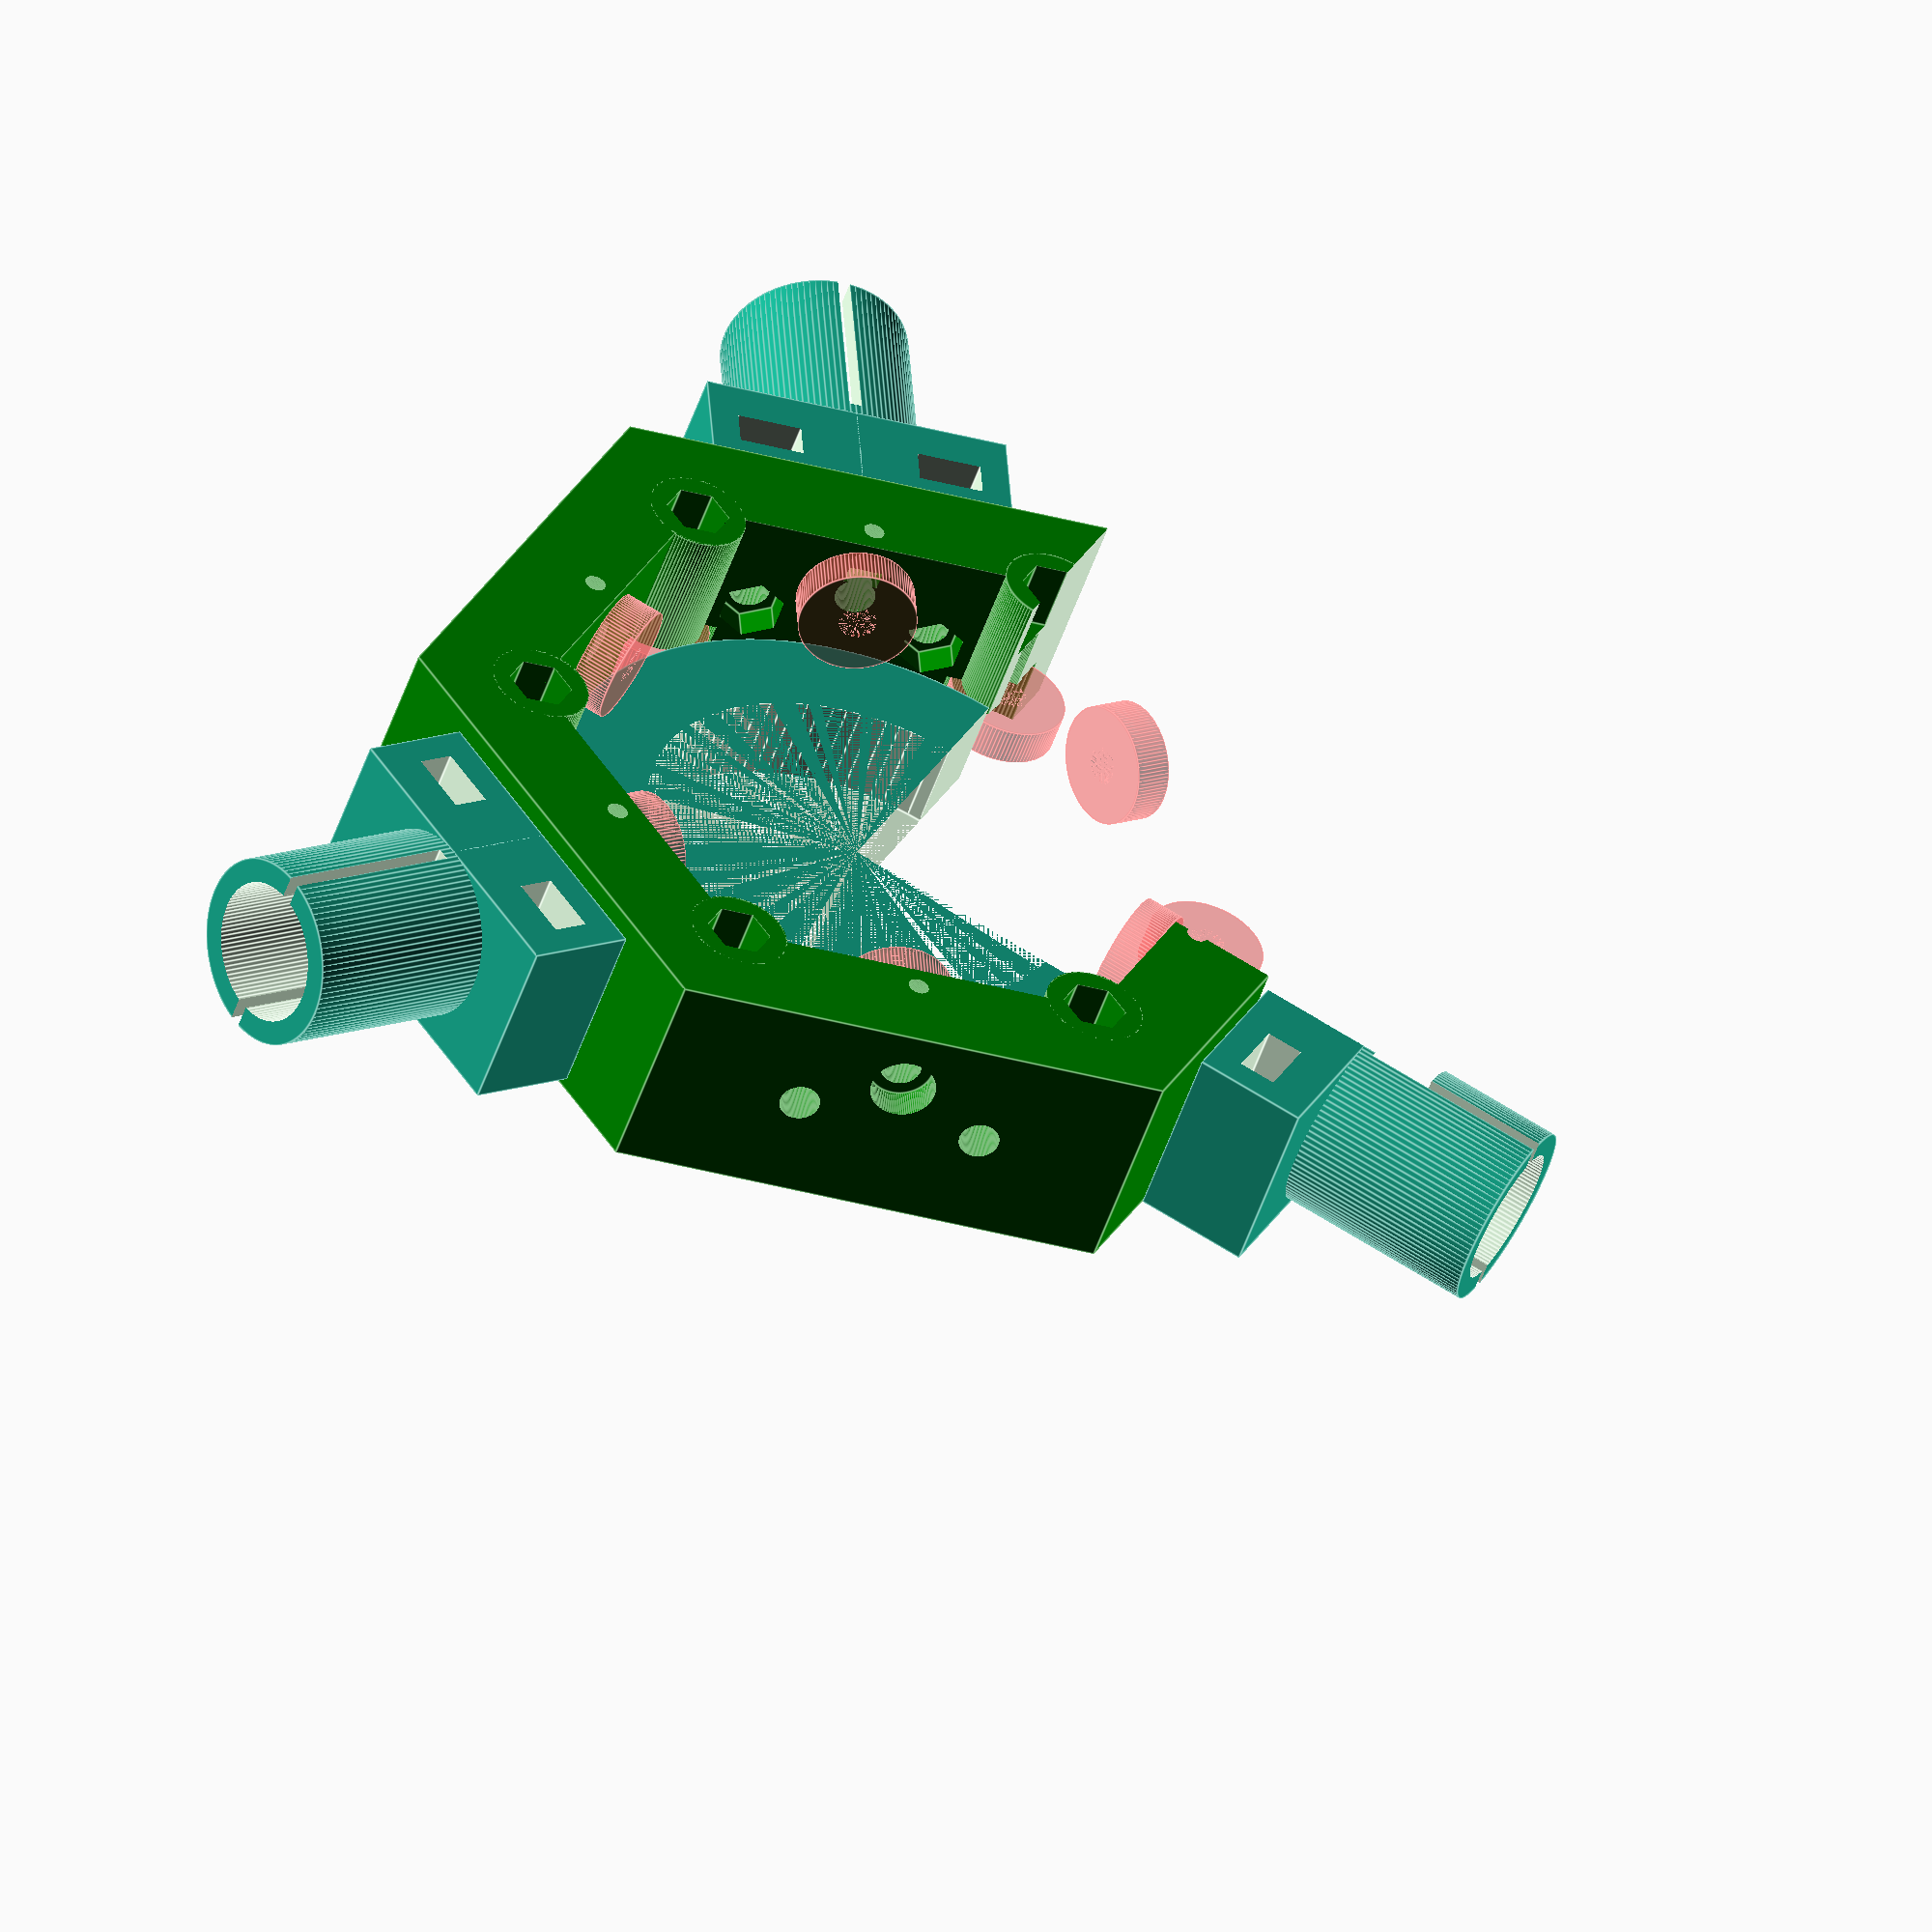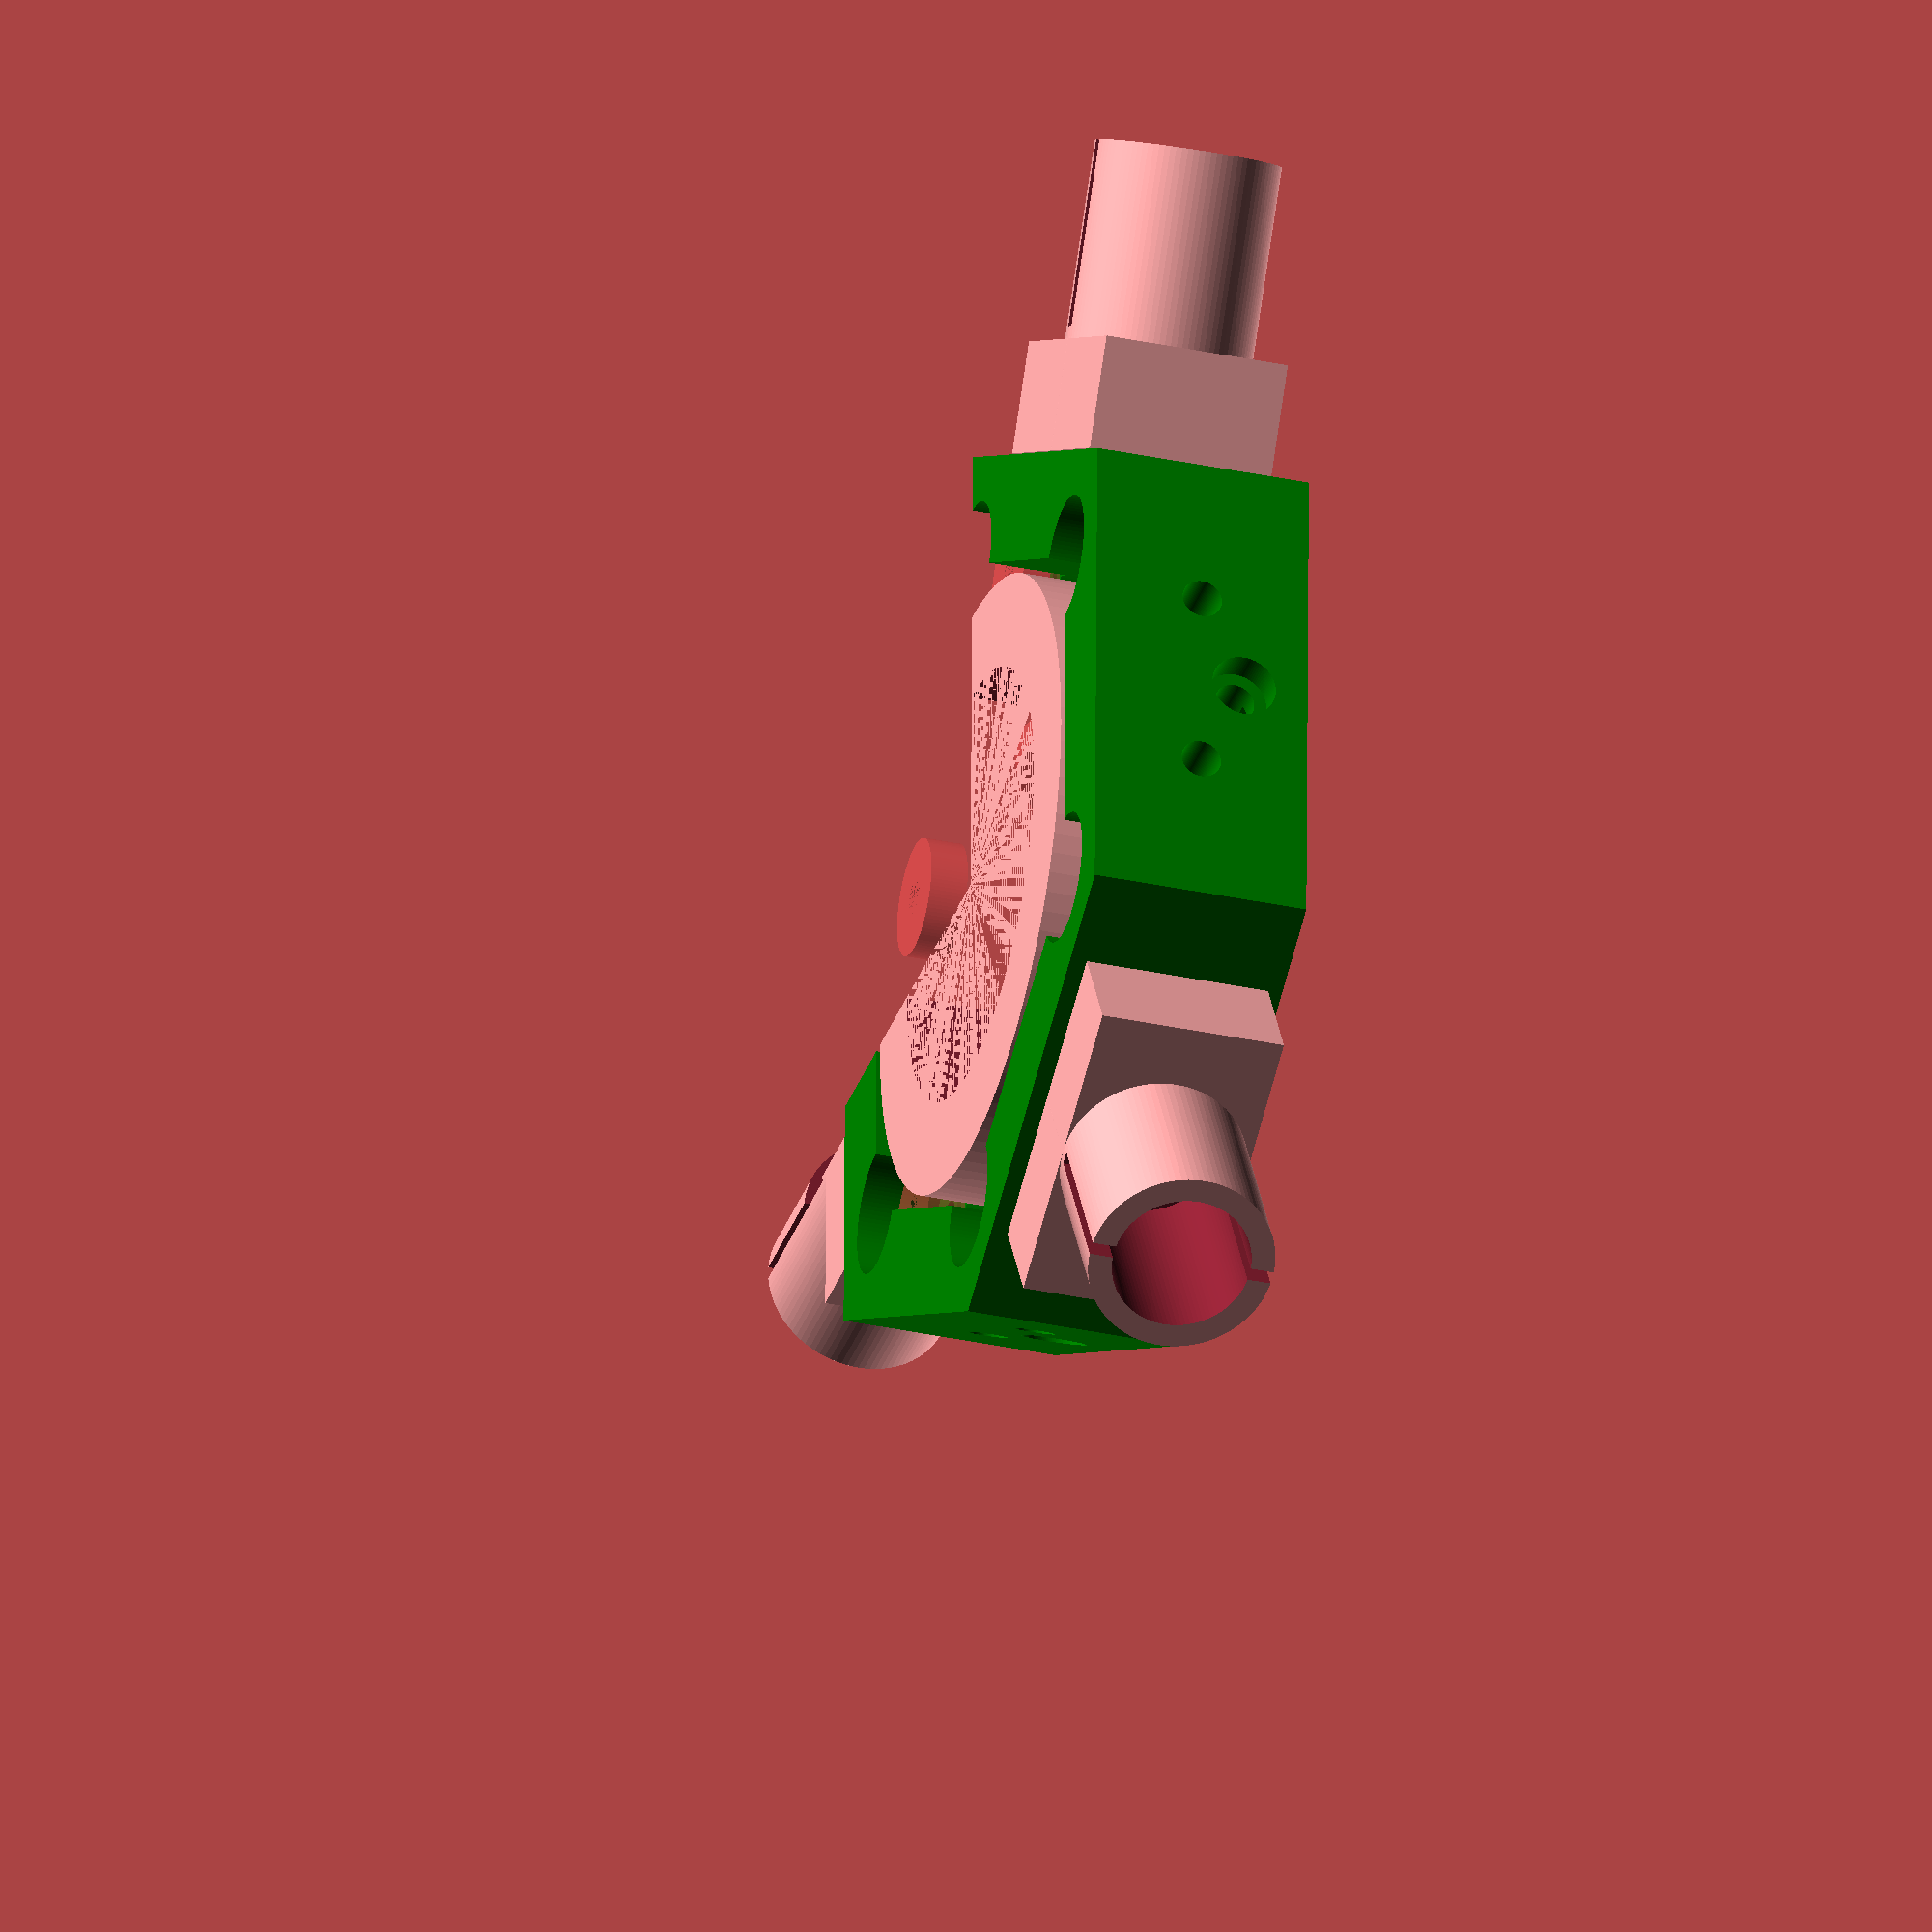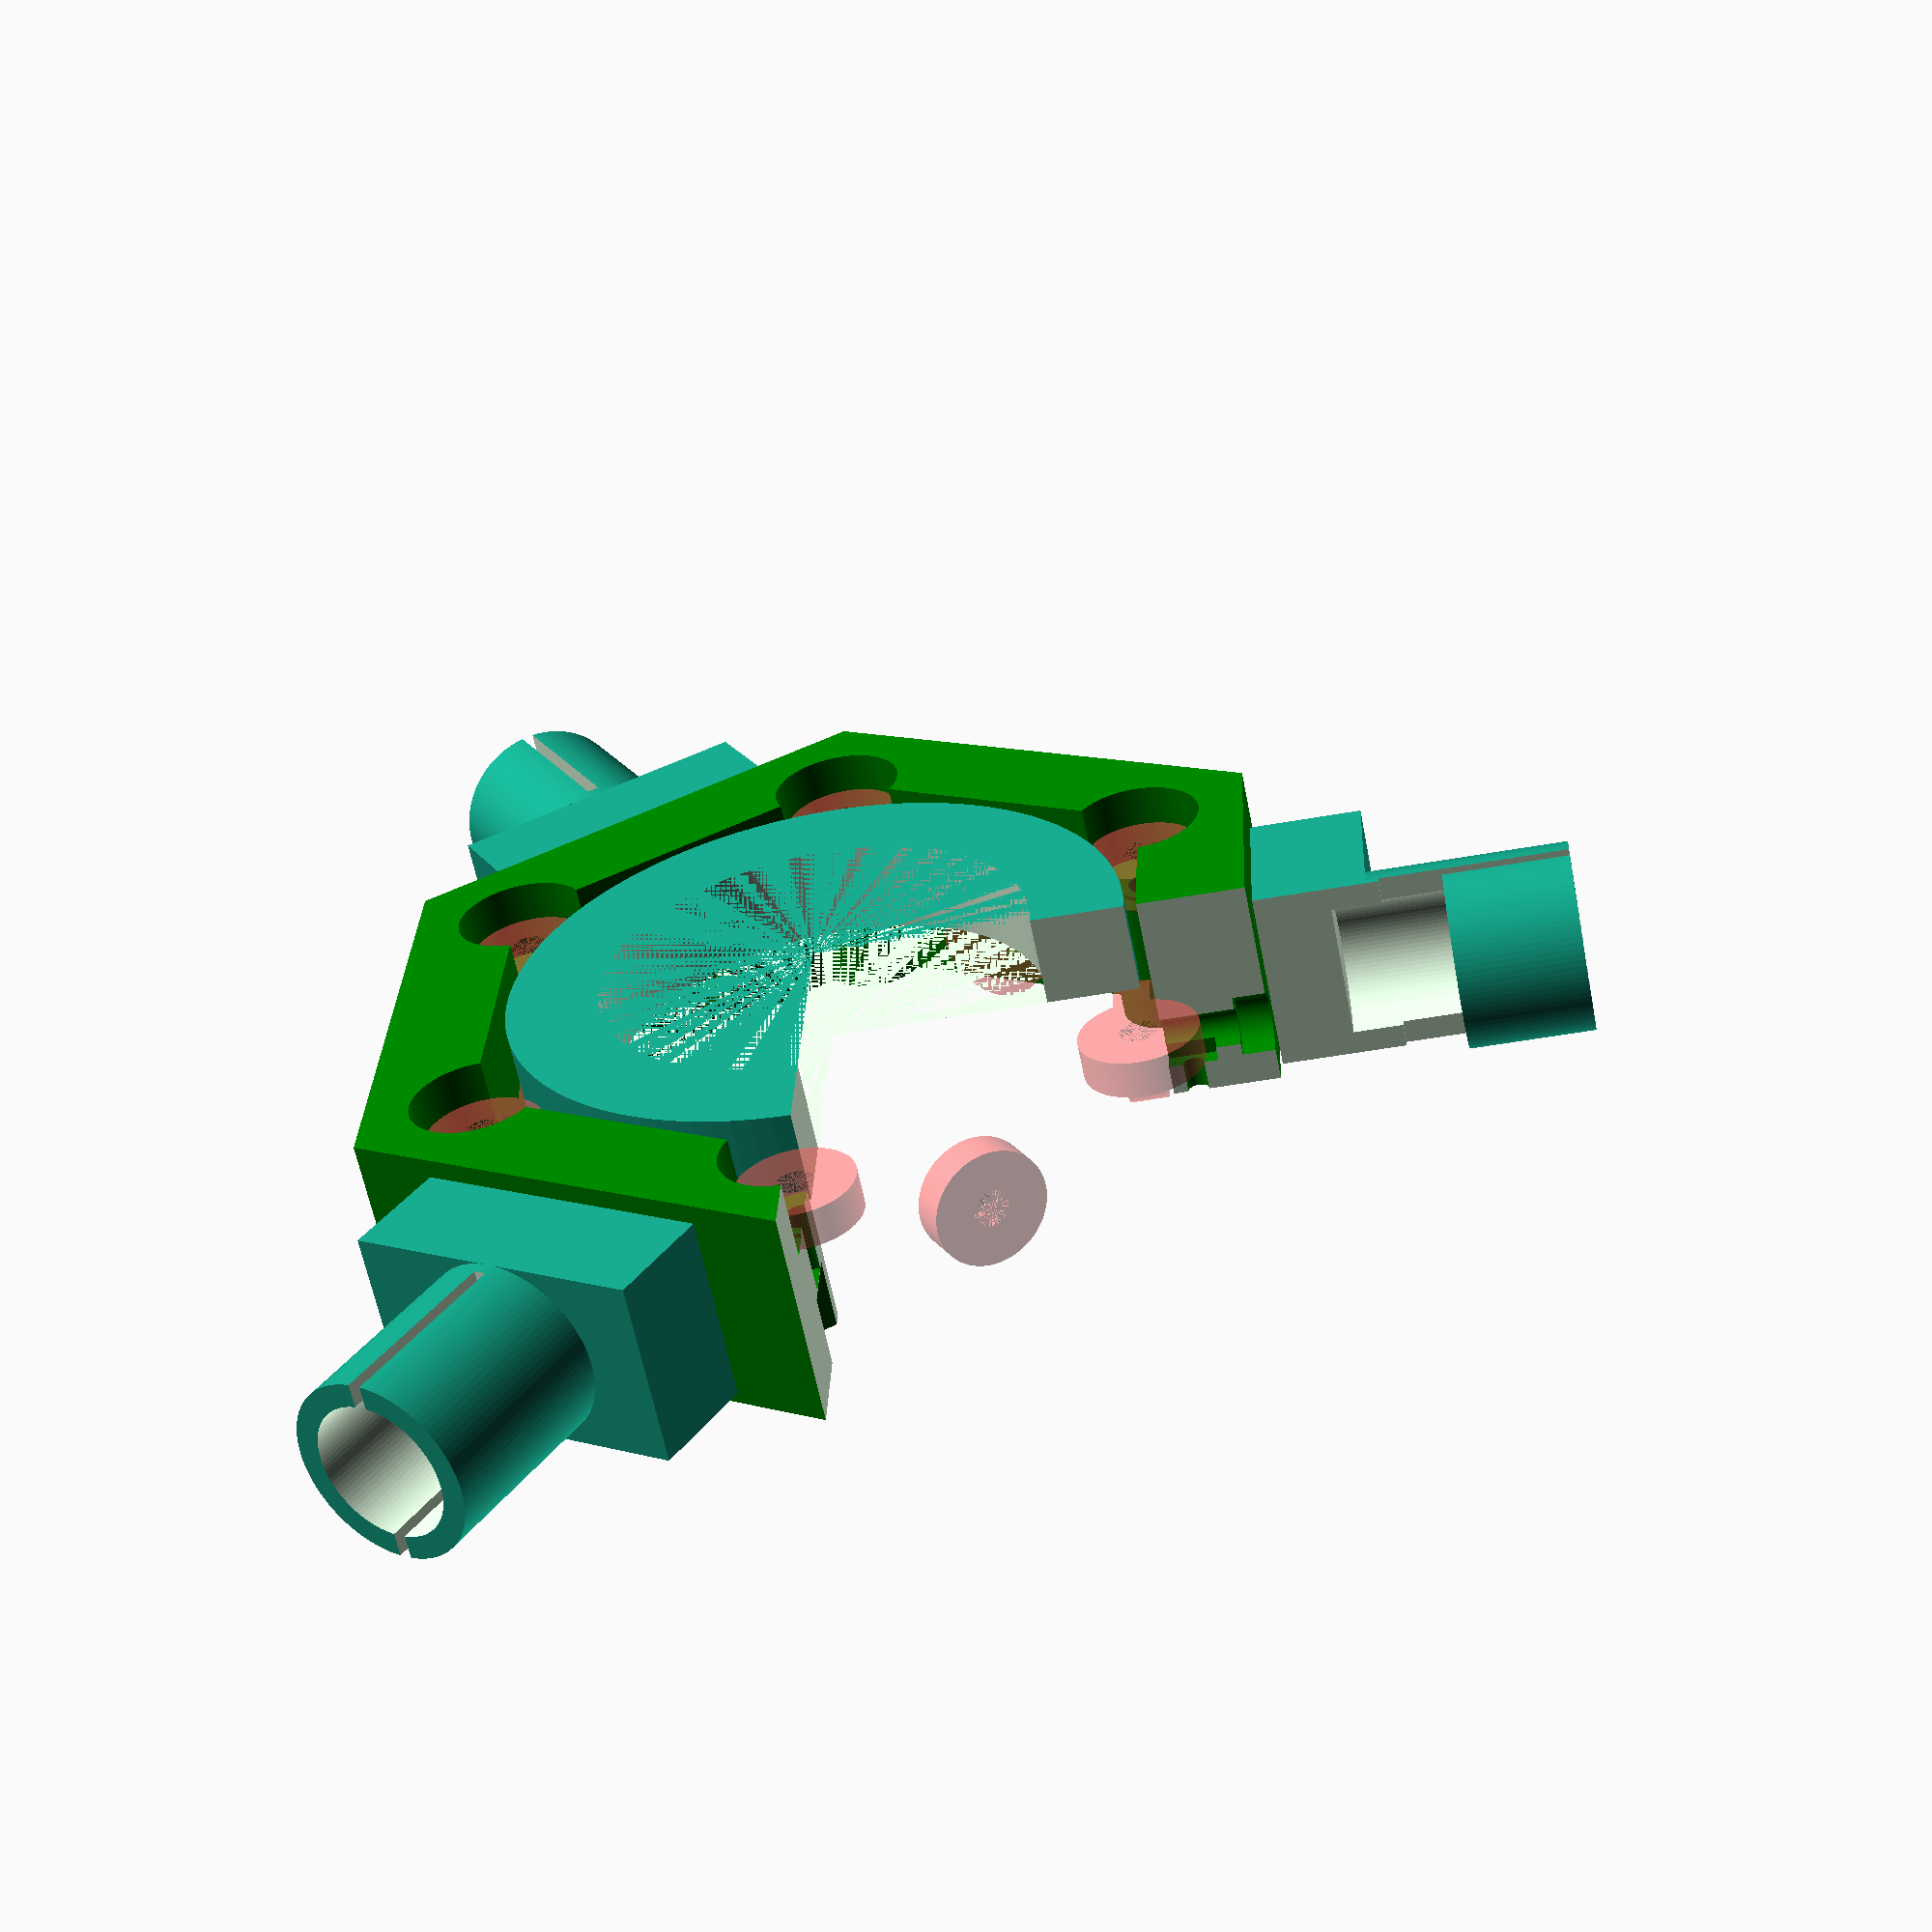
<openscad>
$fn=100;
pipe_out = 22;
pipe_wall = 2;
cl = 0.1;
lay = 0.3;


bearing_626_D = 19;
bearing_626_d = 6;
bearing_626_B = 6;


// sroub M6
m6_d = 6.5;
m6_dk = 10.5;  // prumer hlavy sroubu
m6_k = 6;   // delka hlavy sroubu
m6_e = 10.5; // prumer hexa hlavy
// matice M6
n6_s = 10.5; // matice vzdalenost plosek
n6_e = 11.5; // matice vnejsi prumer (pro diry)
n6_m = 6;

// sroub M3
m3_d = 3.4;
m3_dk = 6.5;  // prumer hlavy sroubu
m3_k = 3;   // delka hlavy sroubu
m3_e = 6.3; // prumer hexa hlavy
m3_nh = 3;
m3_ns = 5.5; // dira pro matici

// ground part
gr_rail_d = 300;
gr_rail_h = 40-5;
gr_bearing_h = gr_rail_h-m6_k-bearing_626_B;
gr_center_d = 160;
gr_wall_thickness = (gr_rail_d-gr_center_d)/2;

gr_spike_d = gr_rail_h-8; // jak daleko od kraje srouby pro pripevneni pavouka


// ground part center
grc_h = 5; // celkova vyska gpc

// pipe holder
gr_ph_h = 30;
gr_ph_dist = 30; // vzdalenost dvou der pro pridelani na stredni dil..


// 1st rotating part
dr_rod_d = 100;


//Base part - "big bearing inner part"
base_below = 15;   // jak hluboko ma byt v GroundPart Center
base_cylinder_thicknes = 15; // jak silný bude material pro pridelani kruhove casti


module bearing_626(){
    color("red") difference(){
        cylinder(h=bearing_626_B, d=bearing_626_D);
        cylinder(h=bearing_626_B, d=bearing_626_d);
    }
}

module m6(l=40){
    difference(){
        cylinder(d=m6_dk, h=m6_k);
        cylinder(d=5, h=m6_k);
    }
    translate([0,0,-l]) cylinder(d=6, h=l);
}


module groundp_center(){
    difference(){
        union(){
            difference(){
                 cylinder(h=gr_rail_h, d=gr_center_d, $fn=6);
                 translate([0,0,-cl]) cylinder(h=gr_rail_h+2*cl, d=gr_center_d-2*20, $fn=6);
            }
            
            // material pro drzeni lozisk...
            for(i=[1:6]){
               #rotate([0,0,360/6*i]) translate([(dr_rod_d+bearing_626_D)/2, 0, gr_bearing_h]) bearing_626();
               rotate([0,0,360/6*i]) translate([(dr_rod_d+bearing_626_D)/2, 0, 0]) cylinder(h=gr_rail_h, d=bearing_626_D-3);
            }
            
        }// union
        
  
   // diry pro srouby a loziska..
        for(i=[1:6]){
           rotate([0,0,360/6*i]) translate([(dr_rod_d+bearing_626_D)/2, 0, gr_bearing_h]) cylinder(h=gr_rail_h, d=bearing_626_D+2);
           rotate([0,0,360/6*i]) translate([(dr_rod_d+bearing_626_D)/2, 0, gr_bearing_h-2*lay]) difference(){
                    cylinder(h=gr_rail_h, d=bearing_626_D+2);
                    cylinder(h=gr_rail_h, d=bearing_626_d+4);
           }
           rotate([0,0,360/6*i]) translate([(dr_rod_d+bearing_626_D)/2, 0, m6_k+5+lay*2]) cylinder(h=gr_rail_h, d=m6_d);
           rotate([0,0,360/6*i]) translate([(dr_rod_d+bearing_626_D)/2, 0, -cl]) cylinder(h=m6_d+5, d=m6_e, $fn=6);
        }
   // diry pro pripevneni pavouka a spodní desky
        for(i=[1:6]){
            
           // pro pripevneni pavouka vzdy dvojic der a odpovidajici rozsireni pro hlavu
           rotate([0,0,360/6*i+360/12]) translate([(dr_rod_d)/2, gr_ph_dist/2, gr_rail_h/2]) rotate([0,90,0]) cylinder(h=gr_rail_h, d=m6_d);
           rotate([0,0,360/6*i+360/12]) translate([(dr_rod_d)/2+1, gr_ph_dist/2, gr_rail_h/2]) rotate([0,90,0]) cylinder(h=m6_k, d=m6_e, $fn=6);
            
           rotate([0,0,360/6*i+360/12]) translate([(dr_rod_d)/2, -gr_ph_dist/2, gr_rail_h/2]) rotate([0,90,0]) cylinder(h=gr_rail_h, d=m6_d);
           rotate([0,0,360/6*i+360/12]) translate([(dr_rod_d)/2+1, -gr_ph_dist/2, gr_rail_h/2]) rotate([0,90,0]) cylinder(h=m6_k, d=m6_e, $fn=6);
            
           // pripevneni spodni desky
           rotate([0,0,360/6*i+360/12]) translate([(dr_rod_d)/2, -m3_ns/2, 5]) cube([10, m3_ns, m3_nh]);
           rotate([0,0,360/6*i+360/12]) translate([(dr_rod_d)/2+6, 0, -1]) rotate([0,0,0]) cylinder(h=7, d=m3_d);
           rotate([0,0,360/6*i+360/12]) translate([(dr_rod_d)/2+6, 0, 5+m3_nh+lay]) rotate([0,0,0]) cylinder(h=4, d=m3_d);
           //rotate([0,0,360/6*i+360/12]) translate([(dr_rod_d)/2, -10, 5]) rotate([0,90,0]) cylinder(h=gr_rail_h, d=m6_d);
        }
        
    // Diry pro pripevneni spodnich lozisk...

        for(i=[1:6]){
           #rotate([0,0,360/6*i]) translate([0,(dr_rod_d+bearing_626_D)/2-bearing_626_B-2, gr_rail_h-bearing_626_D/2-base_below]) rotate([90,0,0]) bearing_626();
            rotate([0,0,360/6*i]) translate([0, dr_rod_d/2, gr_rail_h-bearing_626_D/2-base_below])
                            rotate([-90,0,0]) cylinder(d=m6_d, h=20);
            rotate([0,0,360/6*i]) translate([0, dr_rod_d/2+base_cylinder_thicknes-1, gr_rail_h-bearing_626_D/2-base_below])
                            rotate([-90,0,0]) cylinder(d=m6_dk, h=m6_k+1);            
        }
    }
}



module groundp_shield(){
    difference(){
        cylinder(h=grc_h, d= gr_center_d, $fn=6);
        translate([0,0,3])cylinder(h=grc_h, d= gr_center_d-2*30, $fn=6);
        
        for(i=[1:6]){ 
           // pripevneni spodni desky
           rotate([0,0,360/6*i+360/12]) translate([(dr_rod_d)/2+6, 0, m3_k+lay])cylinder(h=5, d=m3_d);
           rotate([0,0,360/6*i+360/12]) translate([(dr_rod_d)/2+6, 0, 0])cylinder(h=m3_k, d=m3_dk);
           //rotate([0,0,360/6*i+360/12]) translate([(dr_rod_d)/2, -10, 5]) rotate([0,90,0]) cylinder(h=gr_rail_h, d=m6_d);
        }
    }
}



/*

    Dil pro pridelani tyce nejspodnejsi casti ke stredovemu dilu.

*/
module spike_center_pipe(){
    difference(){union(){
        translate([-25,0,0]) cube([50, 10, gr_ph_h]);
        translate([0,0,gr_ph_h/2]) rotate([-90,0,0]) cylinder(h=30, d=pipe_out-pipe_wall*2-0.5);
    }
    translate([-gr_ph_dist/2,-cl,gr_ph_h/2]) rotate([-90,0,0]) cylinder(h=10, d=m6_d);
    translate([-gr_ph_dist/2,5,gr_ph_h/2]) rotate([-90,0,0]) cylinder(h=m6_k*2, d=m6_dk);
    
    translate([gr_ph_dist/2 ,-cl,gr_ph_h/2]) rotate([-90,0,0]) cylinder(h=10, d=m6_d);
    translate([gr_ph_dist/2 ,5,gr_ph_h/2]) rotate([-90,0,0]) cylinder(h=m6_k*2, d=m6_dk);
    
    }
}



/*
    Alternativní model k spike_center_pipe_outer, měl by být pevnější
    Dil pro pridelani tyce nejspodnejsi casti ke stredovemu dilu.

*/
module spike_center_pipe_outer(){
    difference(){union(){
        translate([-25,0,0]) cube([50, 18, gr_ph_h]);
        translate([0,0,gr_ph_h/2]) rotate([-90,0,0]) cylinder(h=20+30, d=pipe_out+2*4);
    }
    
    
    // diry pro srouby a matici
    translate([-gr_ph_dist/2,-cl,gr_ph_h/2]) rotate([-90,0,0]) cylinder(h=15, d=m6_d);
    translate([-gr_ph_dist/2 - n6_s/2,5,gr_ph_h/2 + n6_s/2 +1]) rotate([-90,0,0]) cube([n6_s, 100, n6_m]);
    
    translate([gr_ph_dist/2 ,-cl,gr_ph_h/2]) rotate([-90,0,0]) cylinder(h=15, d=m6_d);
    translate([gr_ph_dist/2 - n6_s/2,5,gr_ph_h/2 + n6_s/2 +1]) rotate([-90,0,0]) cube([n6_s, 100, n6_m]);
    
    // drazka pro stazeni dilu
    translate([-1,20,-10]) cube([2, 50, 50]);
    
    // dira pro tyc
    translate([0,12,gr_ph_h/2]) rotate([-90,0,0]) cylinder(h=20+31, d=pipe_out+2*0.2);
    }
}



module ground_pipes(){
    for(i=[1:3]){
        rotate([0,0,360/3*i]) translate([0, gr_center_d/2, grc_h+2.5+gr_ph_h/2]) rotate([-90, 0, 0]) cylinder(h=200, d=pipe_out);
    }
    
}



module base_center(){
    translate([0,0,-base_below]){
        difference(){
            cylinder(h=base_below, d=dr_rod_d);
            cylinder(h=base_below, d=dr_rod_d-base_cylinder_thicknes*2);
        }
    }
}



difference(){union(){
color("green") translate([0,0,grc_h]) groundp_center();
// color("blue") translate([0,0,0]) groundp_shield();
for(i=[1:3]){
    rotate([0,0,360/3*i]) translate([0, gr_center_d/2-10, grc_h+2.5]) //spike_center_pipe(); // alternativa
      spike_center_pipe_outer();
}
translate([0,0,gr_rail_h+grc_h]) base_center();

//color("silver") ground_pipes();



}
cube(100);
}
</openscad>
<views>
elev=231.0 azim=63.8 roll=18.3 proj=o view=edges
elev=33.2 azim=271.0 roll=73.3 proj=o view=solid
elev=241.5 azim=272.3 roll=168.9 proj=p view=solid
</views>
